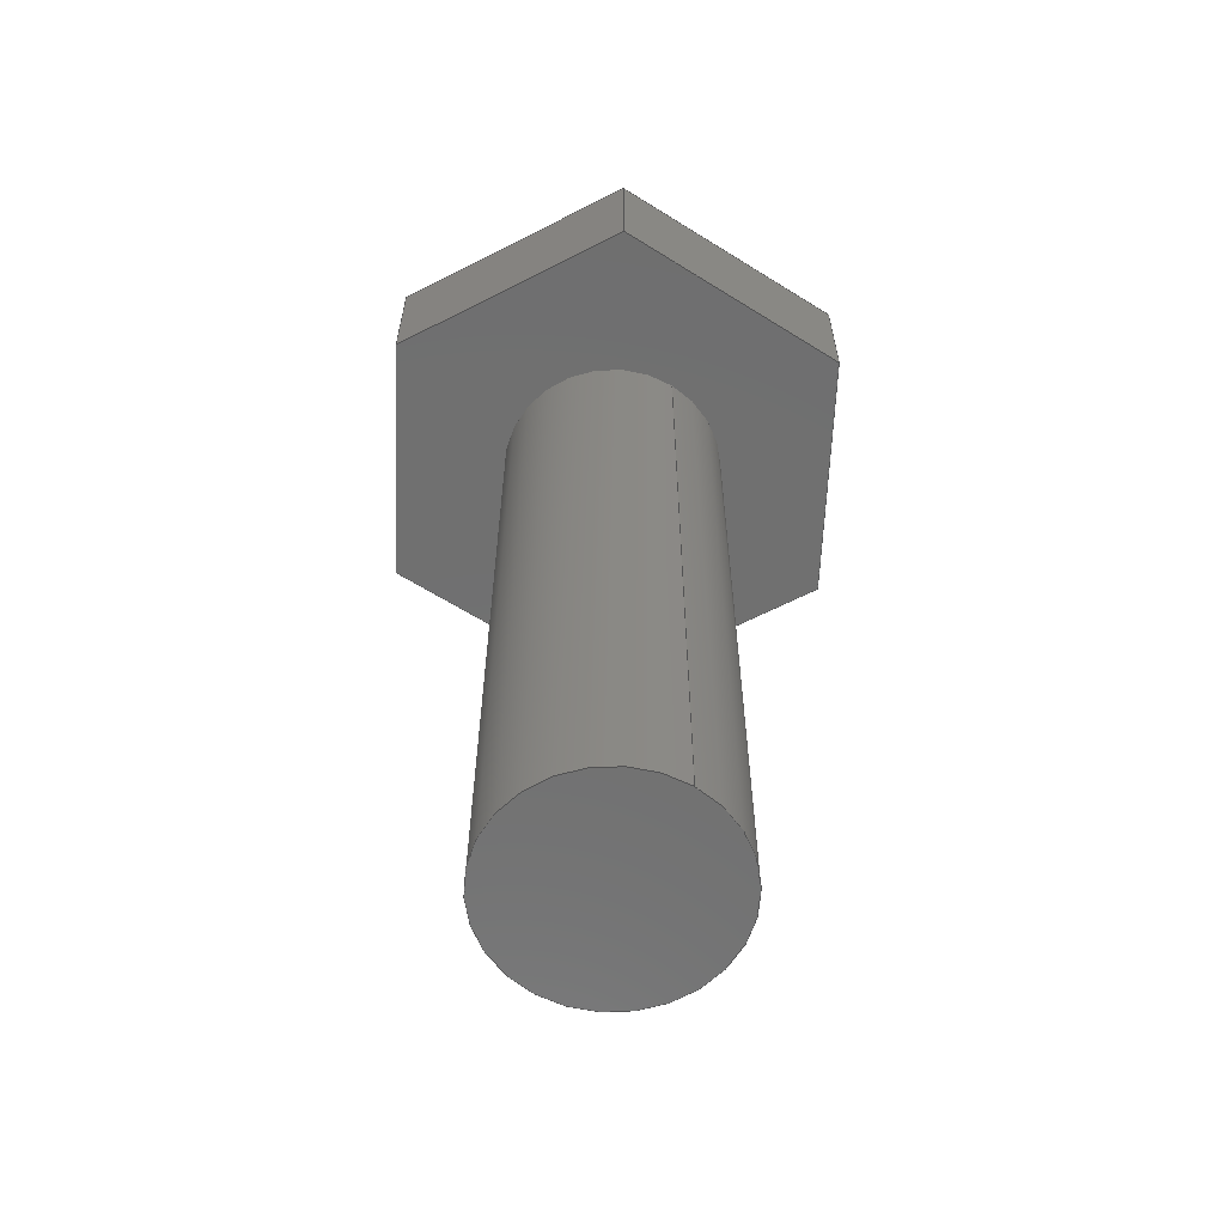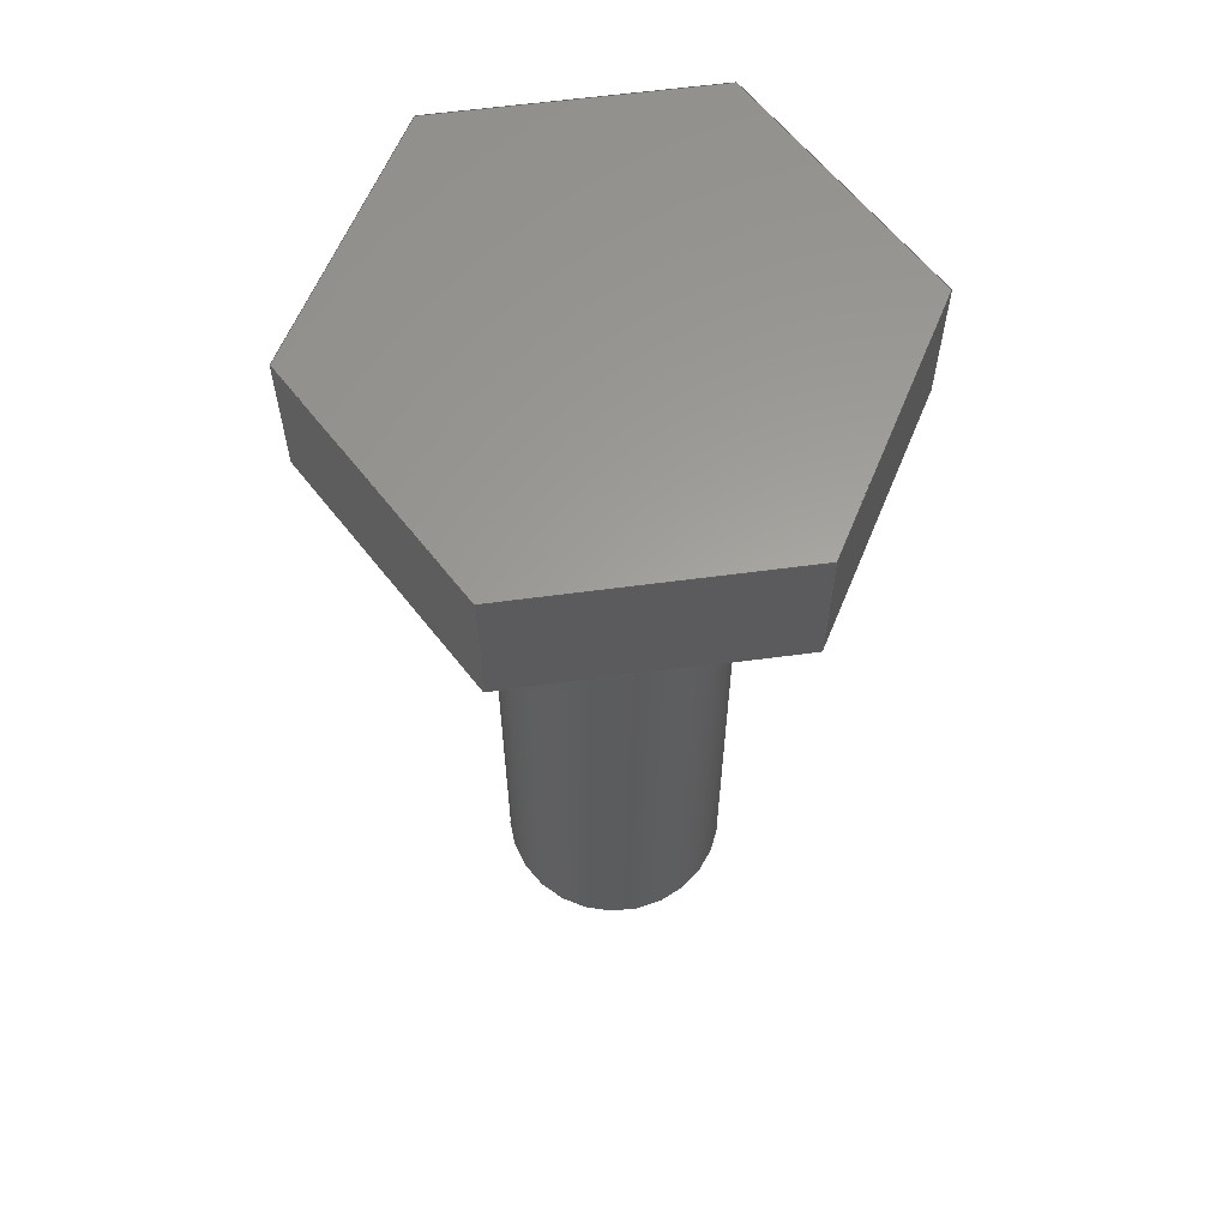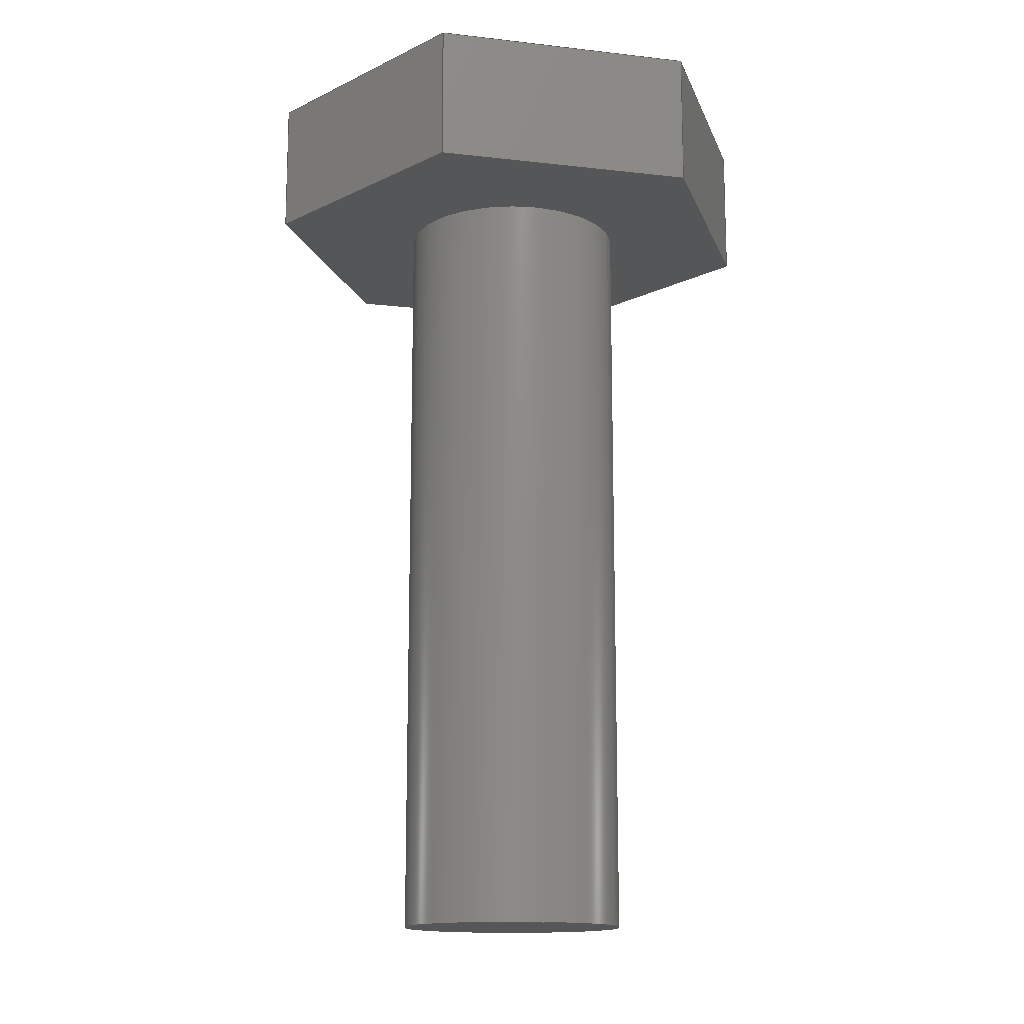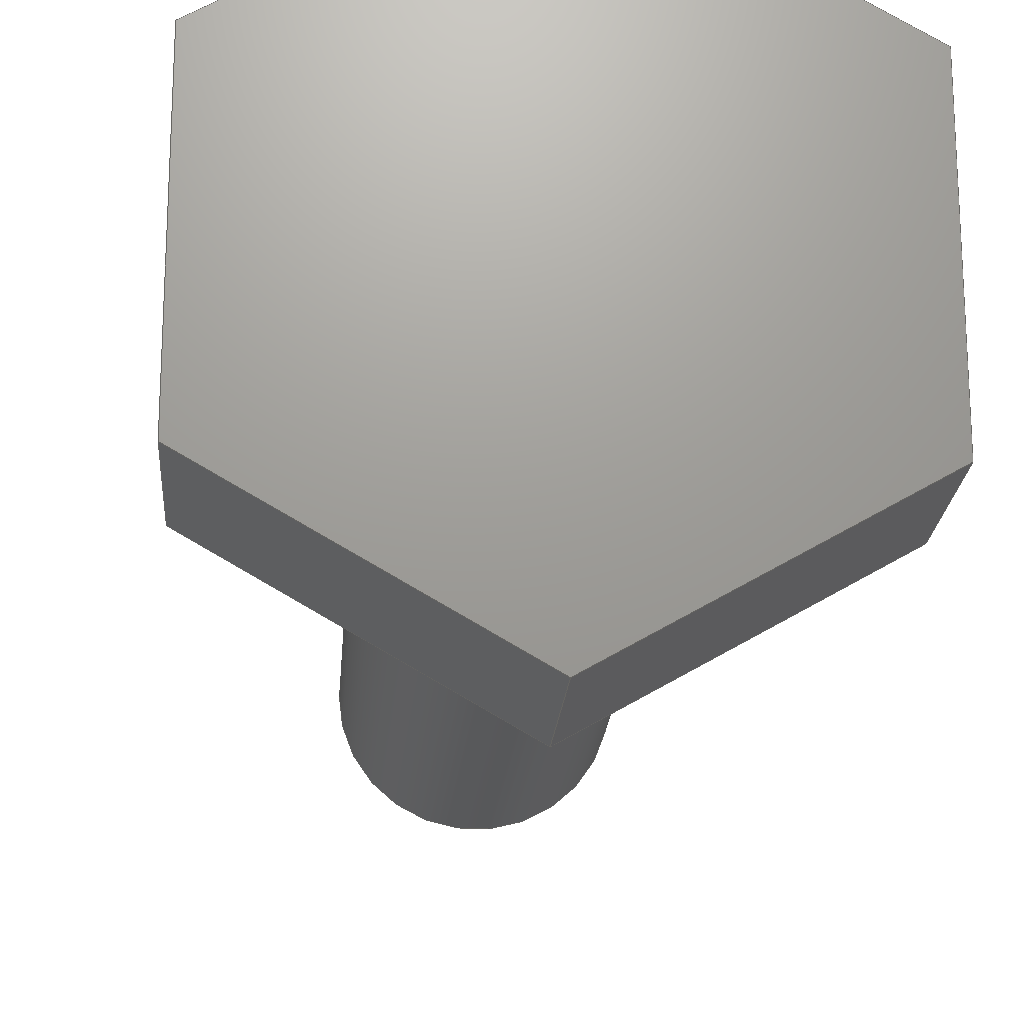
<metadata>
{"format":"step","ext":"step","renderer":"f3d","projection":"perspective","resolution":1024,"background":"white","views":[{"elev":-61.9,"azim":-122.5,"up":"+Y"},{"elev":61.2,"azim":22.3,"up":"+Y"},{"elev":-14.5,"azim":76.0,"up":"+Y"},{"elev":-20.2,"azim":176.0,"up":"+Z"}]}
</metadata>
<code>
ISO-10303-21;
DATA;
#1=MECHANICAL_DESIGN_GEOMETRIC_PRESENTATION_REPRESENTATION('',(#4),#285);
#2=SHAPE_REPRESENTATION_RELATIONSHIP('SRR','None',#292,#3);
#3=ADVANCED_BREP_SHAPE_REPRESENTATION('',(#5),#284);
#4=STYLED_ITEM('',(#302),#5);
#5=MANIFOLD_SOLID_BREP('Body1',#165);
#6=FACE_BOUND('',#66,.T.);
#7=LINE('',#242,#26);
#8=LINE('',#247,#27);
#9=LINE('',#249,#28);
#10=LINE('',#251,#29);
#11=LINE('',#252,#30);
#12=LINE('',#255,#31);
#13=LINE('',#257,#32);
#14=LINE('',#258,#33);
#15=LINE('',#261,#34);
#16=LINE('',#263,#35);
#17=LINE('',#264,#36);
#18=LINE('',#267,#37);
#19=LINE('',#269,#38);
#20=LINE('',#270,#39);
#21=LINE('',#273,#40);
#22=LINE('',#275,#41);
#23=LINE('',#276,#42);
#24=LINE('',#278,#43);
#25=LINE('',#279,#44);
#26=VECTOR('',#199,0.5);
#27=VECTOR('',#204,1);
#28=VECTOR('',#205,1);
#29=VECTOR('',#206,1);
#30=VECTOR('',#207,1);
#31=VECTOR('',#210,1);
#32=VECTOR('',#211,1);
#33=VECTOR('',#212,1);
#34=VECTOR('',#215,1);
#35=VECTOR('',#216,1);
#36=VECTOR('',#217,1);
#37=VECTOR('',#220,1);
#38=VECTOR('',#221,1);
#39=VECTOR('',#222,1);
#40=VECTOR('',#225,1);
#41=VECTOR('',#226,1);
#42=VECTOR('',#227,1);
#43=VECTOR('',#230,1);
#44=VECTOR('',#231,1);
#45=CYLINDRICAL_SURFACE('',#181,0.5);
#46=FACE_OUTER_BOUND('',#56,.T.);
#47=FACE_OUTER_BOUND('',#57,.T.);
#48=FACE_OUTER_BOUND('',#58,.T.);
#49=FACE_OUTER_BOUND('',#59,.T.);
#50=FACE_OUTER_BOUND('',#60,.T.);
#51=FACE_OUTER_BOUND('',#61,.T.);
#52=FACE_OUTER_BOUND('',#62,.T.);
#53=FACE_OUTER_BOUND('',#63,.T.);
#54=FACE_OUTER_BOUND('',#64,.T.);
#55=FACE_OUTER_BOUND('',#65,.T.);
#56=EDGE_LOOP('',(#104));
#57=EDGE_LOOP('',(#105,#106,#107,#108));
#58=EDGE_LOOP('',(#109,#110,#111,#112));
#59=EDGE_LOOP('',(#113,#114,#115,#116));
#60=EDGE_LOOP('',(#117,#118,#119,#120));
#61=EDGE_LOOP('',(#121,#122,#123,#124));
#62=EDGE_LOOP('',(#125,#126,#127,#128));
#63=EDGE_LOOP('',(#129,#130,#131,#132));
#64=EDGE_LOOP('',(#133,#134,#135,#136,#137,#138));
#65=EDGE_LOOP('',(#139,#140,#141,#142,#143,#144));
#66=EDGE_LOOP('',(#145));
#67=CIRCLE('',#180,0.5);
#68=CIRCLE('',#182,0.5);
#69=VERTEX_POINT('',#238);
#70=VERTEX_POINT('',#241);
#71=VERTEX_POINT('',#245);
#72=VERTEX_POINT('',#246);
#73=VERTEX_POINT('',#248);
#74=VERTEX_POINT('',#250);
#75=VERTEX_POINT('',#254);
#76=VERTEX_POINT('',#256);
#77=VERTEX_POINT('',#260);
#78=VERTEX_POINT('',#262);
#79=VERTEX_POINT('',#266);
#80=VERTEX_POINT('',#268);
#81=VERTEX_POINT('',#272);
#82=VERTEX_POINT('',#274);
#83=EDGE_CURVE('',#69,#69,#67,.T.);
#84=EDGE_CURVE('',#69,#70,#7,.T.);
#85=EDGE_CURVE('',#70,#70,#68,.T.);
#86=EDGE_CURVE('',#71,#72,#8,.T.);
#87=EDGE_CURVE('',#72,#73,#9,.T.);
#88=EDGE_CURVE('',#74,#73,#10,.T.);
#89=EDGE_CURVE('',#71,#74,#11,.T.);
#90=EDGE_CURVE('',#75,#71,#12,.T.);
#91=EDGE_CURVE('',#76,#74,#13,.T.);
#92=EDGE_CURVE('',#75,#76,#14,.T.);
#93=EDGE_CURVE('',#77,#75,#15,.T.);
#94=EDGE_CURVE('',#78,#76,#16,.T.);
#95=EDGE_CURVE('',#77,#78,#17,.T.);
#96=EDGE_CURVE('',#79,#77,#18,.T.);
#97=EDGE_CURVE('',#80,#78,#19,.T.);
#98=EDGE_CURVE('',#79,#80,#20,.T.);
#99=EDGE_CURVE('',#81,#79,#21,.T.);
#100=EDGE_CURVE('',#82,#80,#22,.T.);
#101=EDGE_CURVE('',#81,#82,#23,.T.);
#102=EDGE_CURVE('',#72,#81,#24,.T.);
#103=EDGE_CURVE('',#73,#82,#25,.T.);
#104=ORIENTED_EDGE('',*,*,#83,.T.);
#105=ORIENTED_EDGE('',*,*,#83,.F.);
#106=ORIENTED_EDGE('',*,*,#84,.T.);
#107=ORIENTED_EDGE('',*,*,#85,.F.);
#108=ORIENTED_EDGE('',*,*,#84,.F.);
#109=ORIENTED_EDGE('',*,*,#86,.T.);
#110=ORIENTED_EDGE('',*,*,#87,.T.);
#111=ORIENTED_EDGE('',*,*,#88,.F.);
#112=ORIENTED_EDGE('',*,*,#89,.F.);
#113=ORIENTED_EDGE('',*,*,#90,.T.);
#114=ORIENTED_EDGE('',*,*,#89,.T.);
#115=ORIENTED_EDGE('',*,*,#91,.F.);
#116=ORIENTED_EDGE('',*,*,#92,.F.);
#117=ORIENTED_EDGE('',*,*,#93,.T.);
#118=ORIENTED_EDGE('',*,*,#92,.T.);
#119=ORIENTED_EDGE('',*,*,#94,.F.);
#120=ORIENTED_EDGE('',*,*,#95,.F.);
#121=ORIENTED_EDGE('',*,*,#96,.T.);
#122=ORIENTED_EDGE('',*,*,#95,.T.);
#123=ORIENTED_EDGE('',*,*,#97,.F.);
#124=ORIENTED_EDGE('',*,*,#98,.F.);
#125=ORIENTED_EDGE('',*,*,#99,.T.);
#126=ORIENTED_EDGE('',*,*,#98,.T.);
#127=ORIENTED_EDGE('',*,*,#100,.F.);
#128=ORIENTED_EDGE('',*,*,#101,.F.);
#129=ORIENTED_EDGE('',*,*,#102,.T.);
#130=ORIENTED_EDGE('',*,*,#101,.T.);
#131=ORIENTED_EDGE('',*,*,#103,.F.);
#132=ORIENTED_EDGE('',*,*,#87,.F.);
#133=ORIENTED_EDGE('',*,*,#103,.T.);
#134=ORIENTED_EDGE('',*,*,#100,.T.);
#135=ORIENTED_EDGE('',*,*,#97,.T.);
#136=ORIENTED_EDGE('',*,*,#94,.T.);
#137=ORIENTED_EDGE('',*,*,#91,.T.);
#138=ORIENTED_EDGE('',*,*,#88,.T.);
#139=ORIENTED_EDGE('',*,*,#102,.F.);
#140=ORIENTED_EDGE('',*,*,#86,.F.);
#141=ORIENTED_EDGE('',*,*,#90,.F.);
#142=ORIENTED_EDGE('',*,*,#93,.F.);
#143=ORIENTED_EDGE('',*,*,#96,.F.);
#144=ORIENTED_EDGE('',*,*,#99,.F.);
#145=ORIENTED_EDGE('',*,*,#85,.T.);
#146=PLANE('',#179);
#147=PLANE('',#183);
#148=PLANE('',#184);
#149=PLANE('',#185);
#150=PLANE('',#186);
#151=PLANE('',#187);
#152=PLANE('',#188);
#153=PLANE('',#189);
#154=PLANE('',#190);
#155=ADVANCED_FACE('',(#46),#146,.T.);
#156=ADVANCED_FACE('',(#47),#45,.T.);
#157=ADVANCED_FACE('',(#48),#147,.T.);
#158=ADVANCED_FACE('',(#49),#148,.T.);
#159=ADVANCED_FACE('',(#50),#149,.T.);
#160=ADVANCED_FACE('',(#51),#150,.T.);
#161=ADVANCED_FACE('',(#52),#151,.T.);
#162=ADVANCED_FACE('',(#53),#152,.T.);
#163=ADVANCED_FACE('',(#54),#153,.T.);
#164=ADVANCED_FACE('',(#55,#6),#154,.F.);
#165=CLOSED_SHELL('',(#155,#156,#157,#158,#159,#160,#161,#162,#163,#164));
#166=DERIVED_UNIT_ELEMENT(#168,1);
#167=DERIVED_UNIT_ELEMENT(#287,3);
#168=(
MASS_UNIT()
NAMED_UNIT(*)
SI_UNIT(.KILO.,.GRAM.)
);
#169=DERIVED_UNIT((#166,#167));
#170=MEASURE_REPRESENTATION_ITEM('density measure',
POSITIVE_RATIO_MEASURE(7850),#169);
#171=PROPERTY_DEFINITION_REPRESENTATION(#176,#173);
#172=PROPERTY_DEFINITION_REPRESENTATION(#177,#174);
#173=REPRESENTATION('material name',(#175),#284);
#174=REPRESENTATION('density',(#170),#284);
#175=DESCRIPTIVE_REPRESENTATION_ITEM('Steel','Steel');
#176=PROPERTY_DEFINITION('material property','material name',#294);
#177=PROPERTY_DEFINITION('material property','density of part',#294);
#178=AXIS2_PLACEMENT_3D('placement',#236,#191,#192);
#179=AXIS2_PLACEMENT_3D('',#237,#193,#194);
#180=AXIS2_PLACEMENT_3D('',#239,#195,#196);
#181=AXIS2_PLACEMENT_3D('',#240,#197,#198);
#182=AXIS2_PLACEMENT_3D('',#243,#200,#201);
#183=AXIS2_PLACEMENT_3D('',#244,#202,#203);
#184=AXIS2_PLACEMENT_3D('',#253,#208,#209);
#185=AXIS2_PLACEMENT_3D('',#259,#213,#214);
#186=AXIS2_PLACEMENT_3D('',#265,#218,#219);
#187=AXIS2_PLACEMENT_3D('',#271,#223,#224);
#188=AXIS2_PLACEMENT_3D('',#277,#228,#229);
#189=AXIS2_PLACEMENT_3D('',#280,#232,#233);
#190=AXIS2_PLACEMENT_3D('',#281,#234,#235);
#191=DIRECTION('axis',(0,0,1));
#192=DIRECTION('refdir',(1,0,0));
#193=DIRECTION('center_axis',(0,-1,0));
#194=DIRECTION('ref_axis',(1,0,0));
#195=DIRECTION('center_axis',(0,-1,0));
#196=DIRECTION('ref_axis',(1,0,0));
#197=DIRECTION('center_axis',(0,-1,0));
#198=DIRECTION('ref_axis',(1,0,0));
#199=DIRECTION('',(0,1,0));
#200=DIRECTION('center_axis',(0,1,0));
#201=DIRECTION('ref_axis',(1,0,0));
#202=DIRECTION('center_axis',(-0.5,0,-0.866));
#203=DIRECTION('ref_axis',(-0.866,0,0.5));
#204=DIRECTION('',(-0.866,0,0.5));
#205=DIRECTION('',(0,1,0));
#206=DIRECTION('',(-0.866,0,0.5));
#207=DIRECTION('',(0,1,0));
#208=DIRECTION('center_axis',(0.5,0,-0.866));
#209=DIRECTION('ref_axis',(-0.866,0,-0.5));
#210=DIRECTION('',(-0.866,0,-0.5));
#211=DIRECTION('',(-0.866,0,-0.5));
#212=DIRECTION('',(0,1,0));
#213=DIRECTION('center_axis',(1,0,4.807e-16));
#214=DIRECTION('ref_axis',(4.807e-16,0,-1));
#215=DIRECTION('',(4.807e-16,0,-1));
#216=DIRECTION('',(4.807e-16,0,-1));
#217=DIRECTION('',(0,1,0));
#218=DIRECTION('center_axis',(0.5,0,0.866));
#219=DIRECTION('ref_axis',(0.866,0,-0.5));
#220=DIRECTION('',(0.866,0,-0.5));
#221=DIRECTION('',(0.866,0,-0.5));
#222=DIRECTION('',(0,1,0));
#223=DIRECTION('center_axis',(-0.5,0,0.866));
#224=DIRECTION('ref_axis',(0.866,0,0.5));
#225=DIRECTION('',(0.866,0,0.5));
#226=DIRECTION('',(0.866,0,0.5));
#227=DIRECTION('',(0,1,0));
#228=DIRECTION('center_axis',(-1,0,-4.807e-16));
#229=DIRECTION('ref_axis',(-4.807e-16,0,1));
#230=DIRECTION('',(-4.807e-16,0,1));
#231=DIRECTION('',(-4.807e-16,0,1));
#232=DIRECTION('center_axis',(0,1,0));
#233=DIRECTION('ref_axis',(0,0,1));
#234=DIRECTION('center_axis',(0,1,0));
#235=DIRECTION('ref_axis',(1,0,0));
#236=CARTESIAN_POINT('',(0,0,0));
#237=CARTESIAN_POINT('Origin',(0,-3.4,0));
#238=CARTESIAN_POINT('',(-0.5,-3.4,-6.123e-17));
#239=CARTESIAN_POINT('Origin',(0,-3.4,0));
#240=CARTESIAN_POINT('Origin',(0,0,0));
#241=CARTESIAN_POINT('',(-0.5,0,-6.123e-17));
#242=CARTESIAN_POINT('',(-0.5,0,-6.123e-17));
#243=CARTESIAN_POINT('Origin',(0,0,0));
#244=CARTESIAN_POINT('Origin',(8.327e-16,0,-1.155));
#245=CARTESIAN_POINT('',(8.327e-16,0,-1.155));
#246=CARTESIAN_POINT('',(-1,0,-0.5774));
#247=CARTESIAN_POINT('',(8.327e-16,0,-1.155));
#248=CARTESIAN_POINT('',(-1,0.6,-0.5774));
#249=CARTESIAN_POINT('',(-1,0,-0.5774));
#250=CARTESIAN_POINT('',(7.772e-16,0.6,-1.155));
#251=CARTESIAN_POINT('',(8.327e-16,0.6,-1.155));
#252=CARTESIAN_POINT('',(8.327e-16,0,-1.155));
#253=CARTESIAN_POINT('Origin',(1,0,-0.5774));
#254=CARTESIAN_POINT('',(1,0,-0.5774));
#255=CARTESIAN_POINT('',(1,0,-0.5774));
#256=CARTESIAN_POINT('',(1,0.6,-0.5774));
#257=CARTESIAN_POINT('',(1,0.6,-0.5774));
#258=CARTESIAN_POINT('',(1,0,-0.5774));
#259=CARTESIAN_POINT('Origin',(1,0,0.5774));
#260=CARTESIAN_POINT('',(1,0,0.5774));
#261=CARTESIAN_POINT('',(1,0,0.5774));
#262=CARTESIAN_POINT('',(1,0.6,0.5774));
#263=CARTESIAN_POINT('',(1,0.6,0.5774));
#264=CARTESIAN_POINT('',(1,0,0.5774));
#265=CARTESIAN_POINT('Origin',(-3.886e-16,0,1.155));
#266=CARTESIAN_POINT('',(-3.886e-16,0,1.155));
#267=CARTESIAN_POINT('',(-3.886e-16,0,1.155));
#268=CARTESIAN_POINT('',(-3.331e-16,0.6,1.155));
#269=CARTESIAN_POINT('',(-3.886e-16,0.6,1.155));
#270=CARTESIAN_POINT('',(-3.886e-16,0,1.155));
#271=CARTESIAN_POINT('Origin',(-1,0,0.5774));
#272=CARTESIAN_POINT('',(-1,0,0.5774));
#273=CARTESIAN_POINT('',(-1,0,0.5774));
#274=CARTESIAN_POINT('',(-1,0.6,0.5774));
#275=CARTESIAN_POINT('',(-1,0.6,0.5774));
#276=CARTESIAN_POINT('',(-1,0,0.5774));
#277=CARTESIAN_POINT('Origin',(-1,0,-0.5774));
#278=CARTESIAN_POINT('',(-1,0,-0.5774));
#279=CARTESIAN_POINT('',(-1,0.6,-0.5774));
#280=CARTESIAN_POINT('Origin',(0,0.6,0));
#281=CARTESIAN_POINT('Origin',(0,0,0));
#282=UNCERTAINTY_MEASURE_WITH_UNIT(LENGTH_MEASURE(0.001),#286,
'DISTANCE_ACCURACY_VALUE',
'Maximum model space distance between geometric entities at asserted c
onnectivities');
#283=UNCERTAINTY_MEASURE_WITH_UNIT(LENGTH_MEASURE(0.001),#286,
'DISTANCE_ACCURACY_VALUE',
'Maximum model space distance between geometric entities at asserted c
onnectivities');
#284=(
GEOMETRIC_REPRESENTATION_CONTEXT(3)
GLOBAL_UNCERTAINTY_ASSIGNED_CONTEXT((#282))
GLOBAL_UNIT_ASSIGNED_CONTEXT((#286,#288,#289))
REPRESENTATION_CONTEXT('','3D')
);
#285=(
GEOMETRIC_REPRESENTATION_CONTEXT(3)
GLOBAL_UNCERTAINTY_ASSIGNED_CONTEXT((#283))
GLOBAL_UNIT_ASSIGNED_CONTEXT((#286,#288,#289))
REPRESENTATION_CONTEXT('','3D')
);
#286=(
LENGTH_UNIT()
NAMED_UNIT(*)
SI_UNIT(.CENTI.,.METRE.)
);
#287=(
LENGTH_UNIT()
NAMED_UNIT(*)
SI_UNIT($,.METRE.)
);
#288=(
NAMED_UNIT(*)
PLANE_ANGLE_UNIT()
SI_UNIT($,.RADIAN.)
);
#289=(
NAMED_UNIT(*)
SI_UNIT($,.STERADIAN.)
SOLID_ANGLE_UNIT()
);
#290=SHAPE_DEFINITION_REPRESENTATION(#291,#292);
#291=PRODUCT_DEFINITION_SHAPE('',$,#294);
#292=SHAPE_REPRESENTATION('',(#178),#284);
#293=PRODUCT_DEFINITION_CONTEXT('part definition',#298,'design');
#294=PRODUCT_DEFINITION('tornillo articulacion','tornillo articulacion',
#295,#293);
#295=PRODUCT_DEFINITION_FORMATION('',$,#300);
#296=PRODUCT_RELATED_PRODUCT_CATEGORY('tornillo articulacion',
'tornillo articulacion',(#300));
#297=APPLICATION_PROTOCOL_DEFINITION('international standard',
'automotive_design',2009,#298);
#298=APPLICATION_CONTEXT(
'Core Data for Automotive Mechanical Design Process');
#299=PRODUCT_CONTEXT('part definition',#298,'mechanical');
#300=PRODUCT('tornillo articulacion','tornillo articulacion',$,(#299));
#301=PRESENTATION_STYLE_ASSIGNMENT((#303));
#302=PRESENTATION_STYLE_ASSIGNMENT((#304));
#303=SURFACE_STYLE_USAGE(.BOTH.,#305);
#304=SURFACE_STYLE_USAGE(.BOTH.,#306);
#305=SURFACE_SIDE_STYLE('',(#307));
#306=SURFACE_SIDE_STYLE('',(#308));
#307=SURFACE_STYLE_FILL_AREA(#309);
#308=SURFACE_STYLE_FILL_AREA(#310);
#309=FILL_AREA_STYLE('Steel - Satin',(#311));
#310=FILL_AREA_STYLE('Iron - Cast (1)',(#312));
#311=FILL_AREA_STYLE_COLOUR('Steel - Satin',#313);
#312=FILL_AREA_STYLE_COLOUR('Iron - Cast (1)',#314);
#313=COLOUR_RGB('Steel - Satin',0.6275,0.6275,0.6275);
#314=COLOUR_RGB('Iron - Cast (1)',0.7294,0.7294,0.7294);
ENDSEC;
END-ISO-10303-21;

</code>
